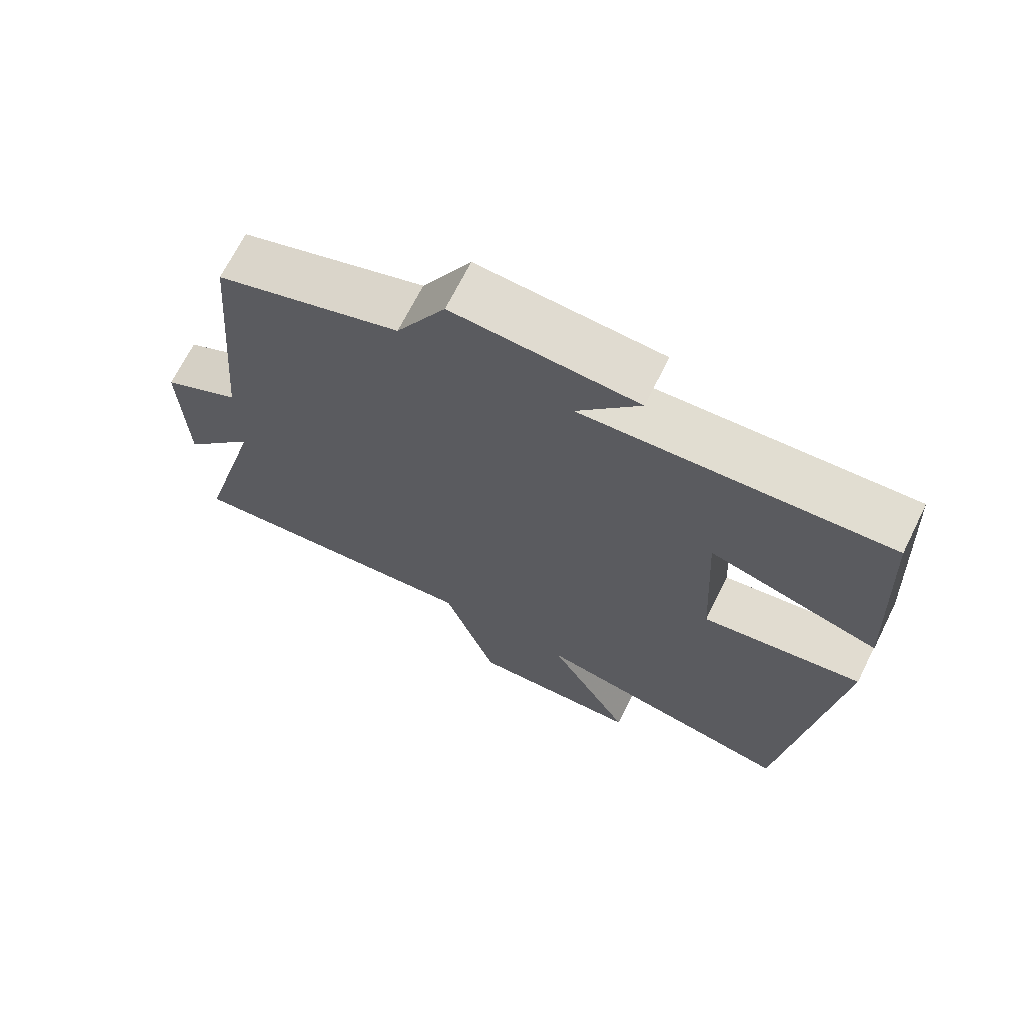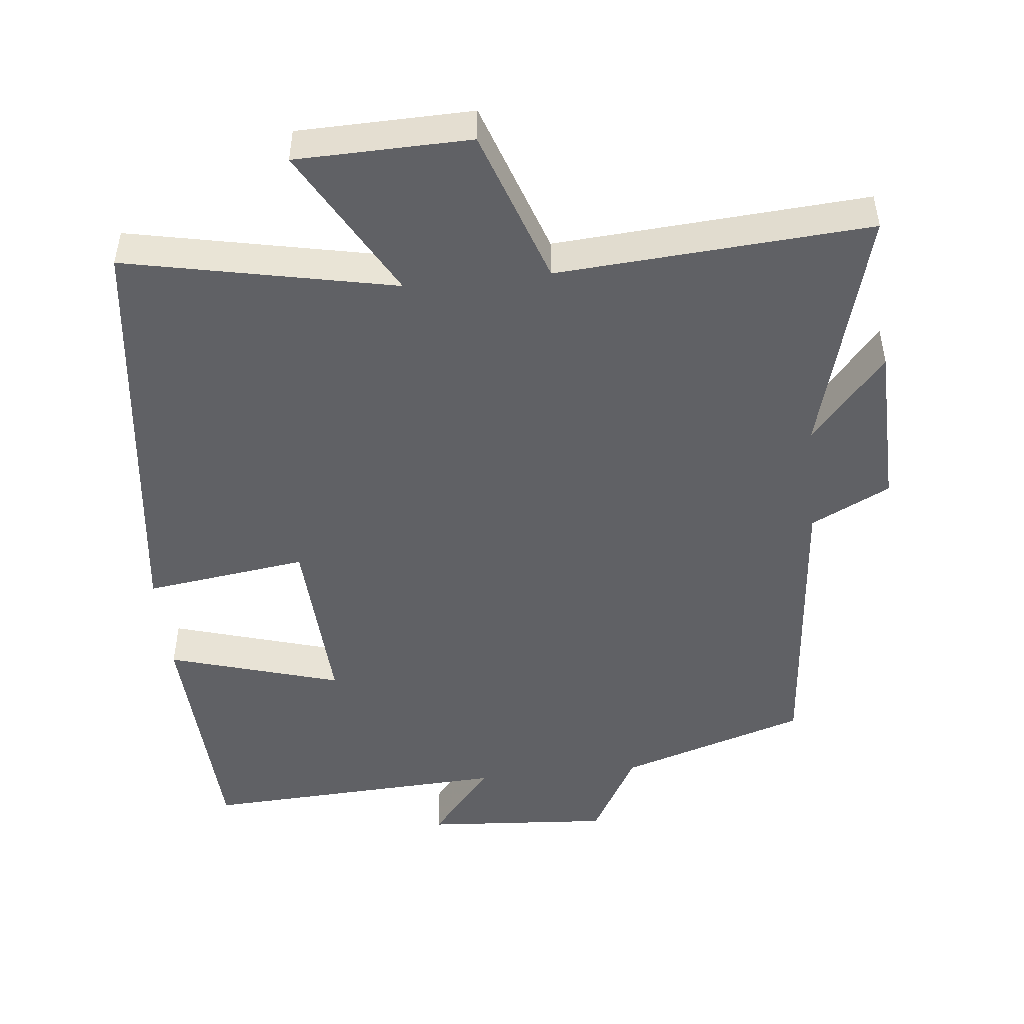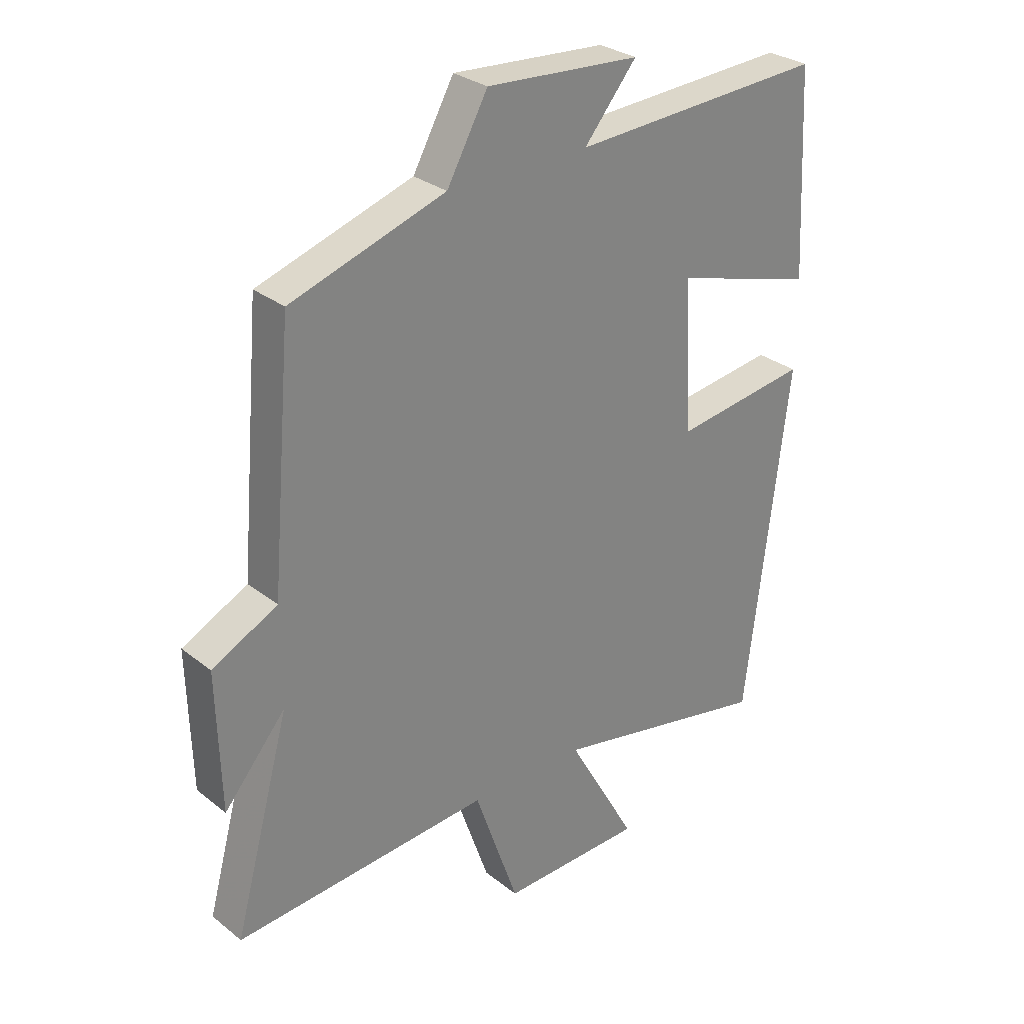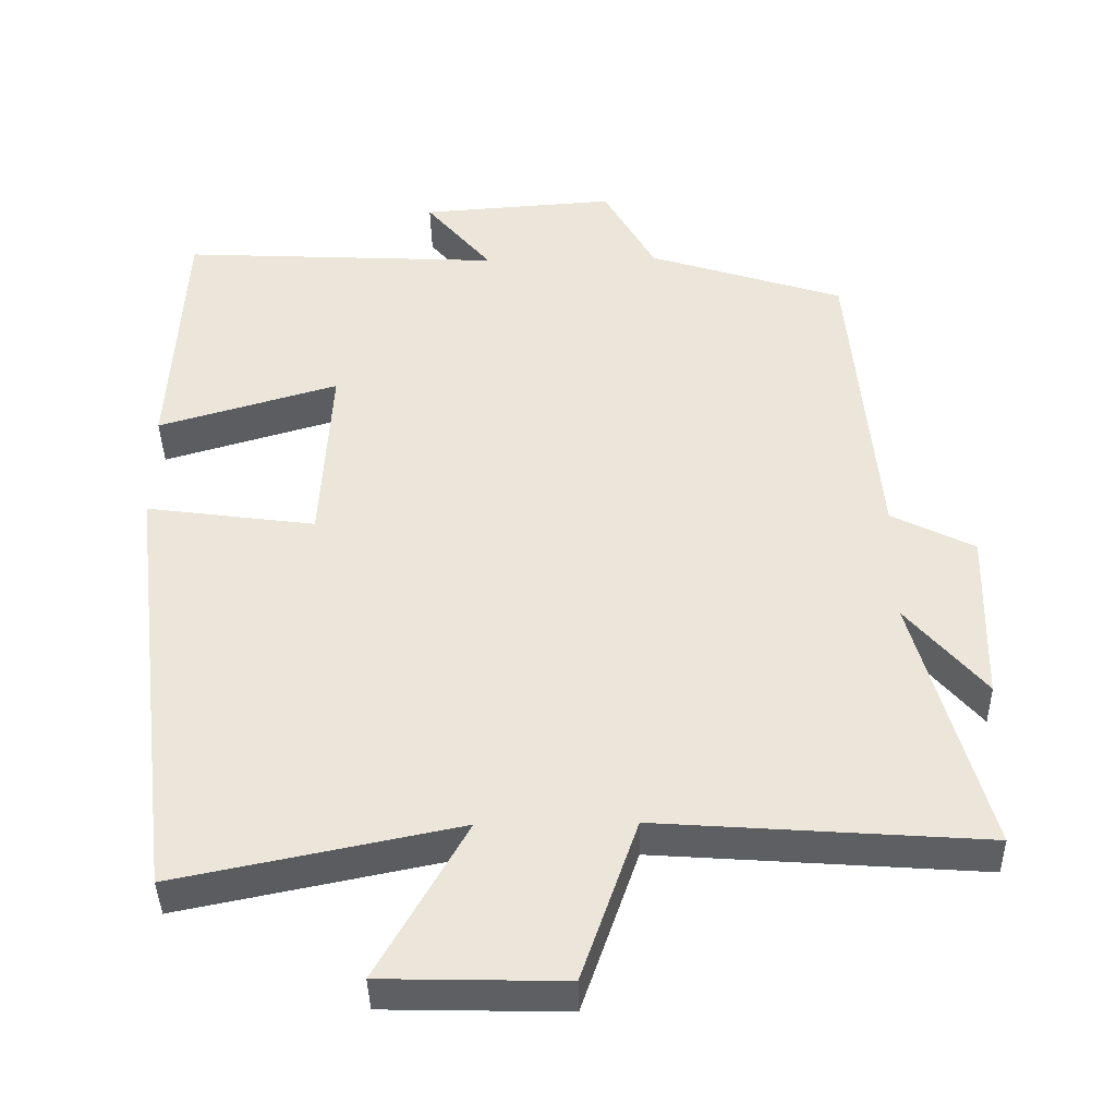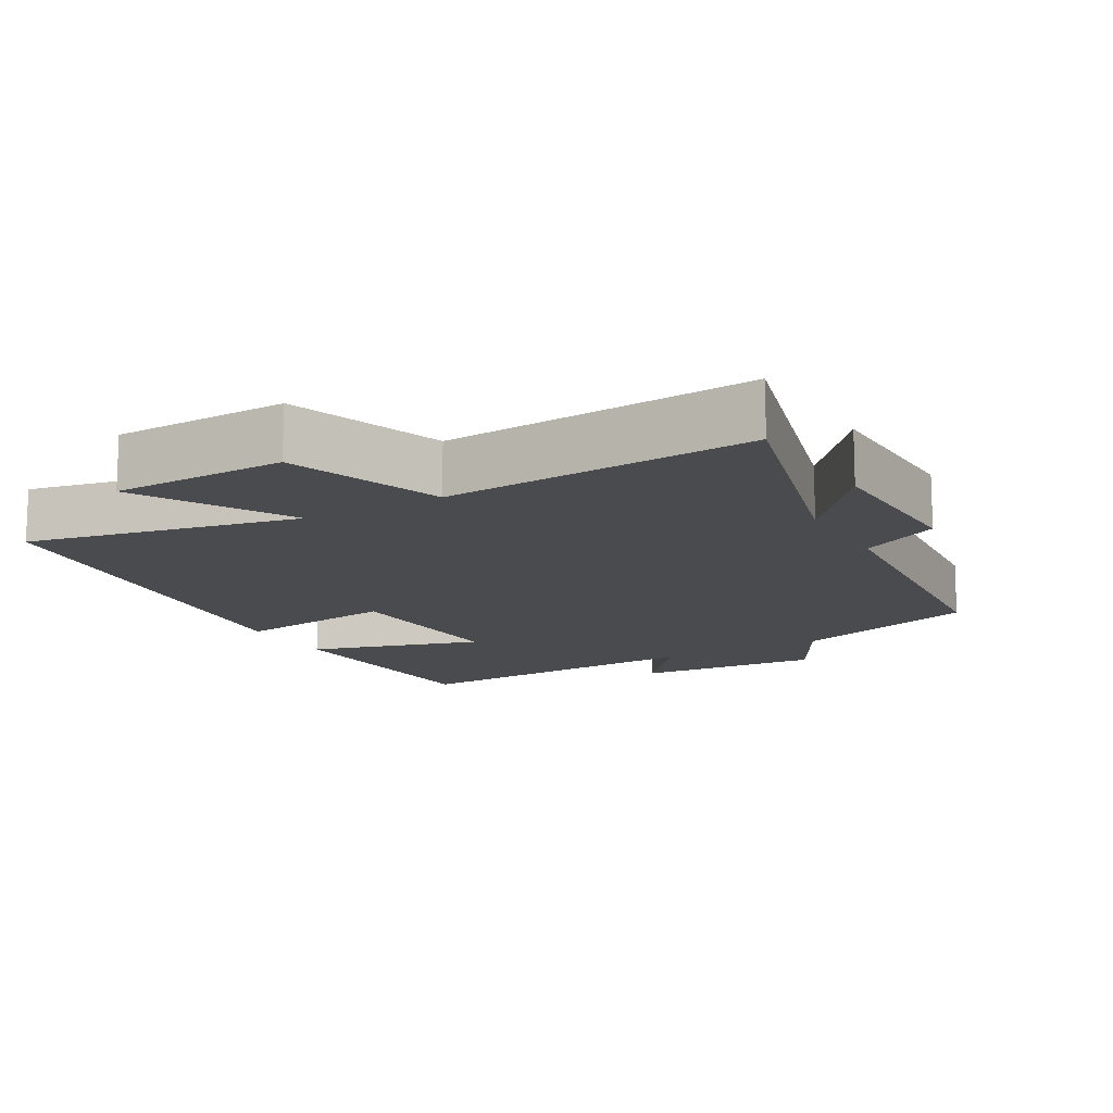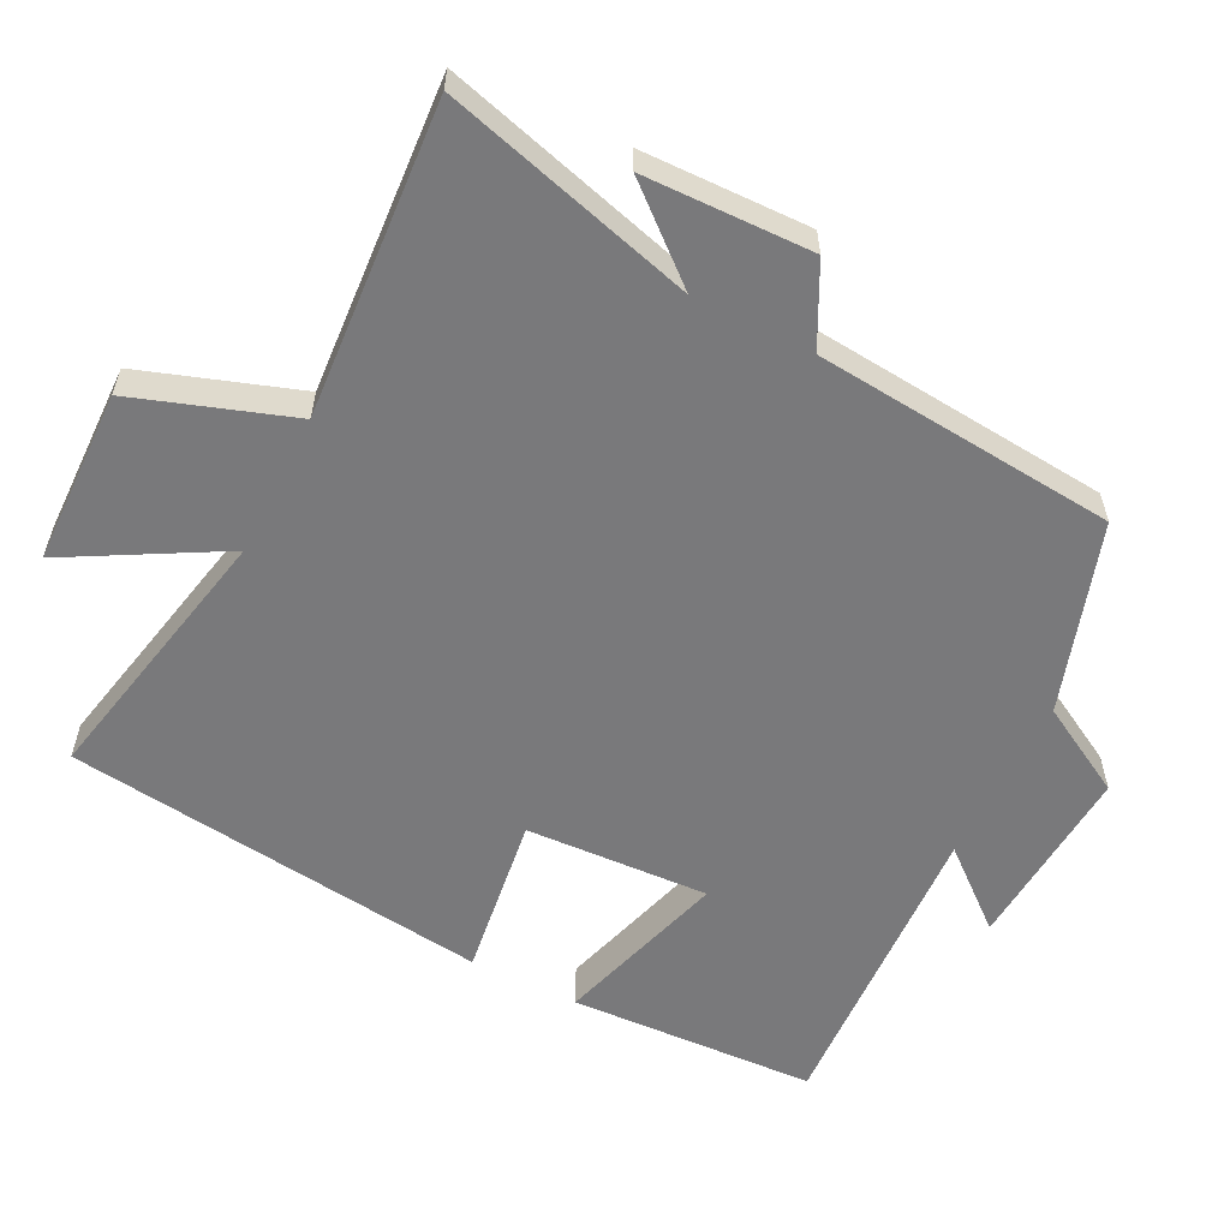
<metadata>
{"format":"obj","ext":"obj","renderer":"f3d","projection":"perspective","resolution":1024,"background":"white","views":[{"elev":69.0,"azim":26.5,"up":"+Z"},{"elev":-48.5,"azim":-174.1,"up":"+Y"},{"elev":29.4,"azim":-40.9,"up":"+Z"},{"elev":-40.3,"azim":-178.8,"up":"+Z"},{"elev":-13.7,"azim":-150.4,"up":"+Y"},{"elev":-57.9,"azim":-116.9,"up":"+Y"}]}
</metadata>
<code>
v 0.427 0.07 -0.578
v 0.046 0.07 -0.5
v 0.166 0.07 -0.714
v -0.08 0.07 -0.72
v -0.156 0.07 -0.5
v -0.597 0.07 -0.532
v -0.5 0.07 -0.178
v -0.606 0.07 -0.303
v -0.612 0.07 -0.067
v -0.5 0.07 -0.01
v -0.463 0.07 0.414
v -0.198 0.07 0.5
v -0.128 0.07 0.626
v 0.136 0.07 0.608
v 0.046 0.07 0.5
v 0.482 0.07 0.523
v 0.5 0.07 0.175
v 0.256 0.07 0.247
v 0.27 0.07 -0.011
v 0.5 0.07 0.021
v 0.427 0 -0.578
v 0.046 0 -0.5
v 0.166 0 -0.714
v -0.08 0 -0.72
v -0.156 0 -0.5
v -0.597 0 -0.532
v -0.5 0 -0.178
v -0.606 0 -0.303
v -0.612 0 -0.067
v -0.5 0 -0.01
v -0.463 0 0.414
v -0.198 0 0.5
v -0.128 0 0.626
v 0.136 0 0.608
v 0.046 0 0.5
v 0.482 0 0.523
v 0.5 0 0.175
v 0.256 0 0.247
v 0.27 0 -0.011
v 0.5 0 0.021
f 19 20 1 2
f 18 19 2
f 15 16 17 18
f 15 18 2
f 12 13 14 15
f 12 15 2
f 11 12 2
f 10 11 2
f 7 8 9 10
f 7 10 2 3
f 5 6 7
f 5 7 3
f 3 4 5
f 22 21 40 39
f 22 39 38
f 38 37 36 35
f 22 38 35
f 35 34 33 32
f 22 35 32
f 22 32 31
f 22 31 30
f 30 29 28 27
f 23 22 30 27
f 27 26 25
f 23 27 25
f 25 24 23
f 1 21 22 2
f 2 22 23 3
f 3 23 24 4
f 4 24 25 5
f 5 25 26 6
f 6 26 27 7
f 7 27 28 8
f 8 28 29 9
f 9 29 30 10
f 10 30 31 11
f 11 31 32 12
f 12 32 33 13
f 13 33 34 14
f 14 34 35 15
f 15 35 36 16
f 16 36 37 17
f 17 37 38 18
f 18 38 39 19
f 19 39 40 20
f 20 40 21 1

</code>
